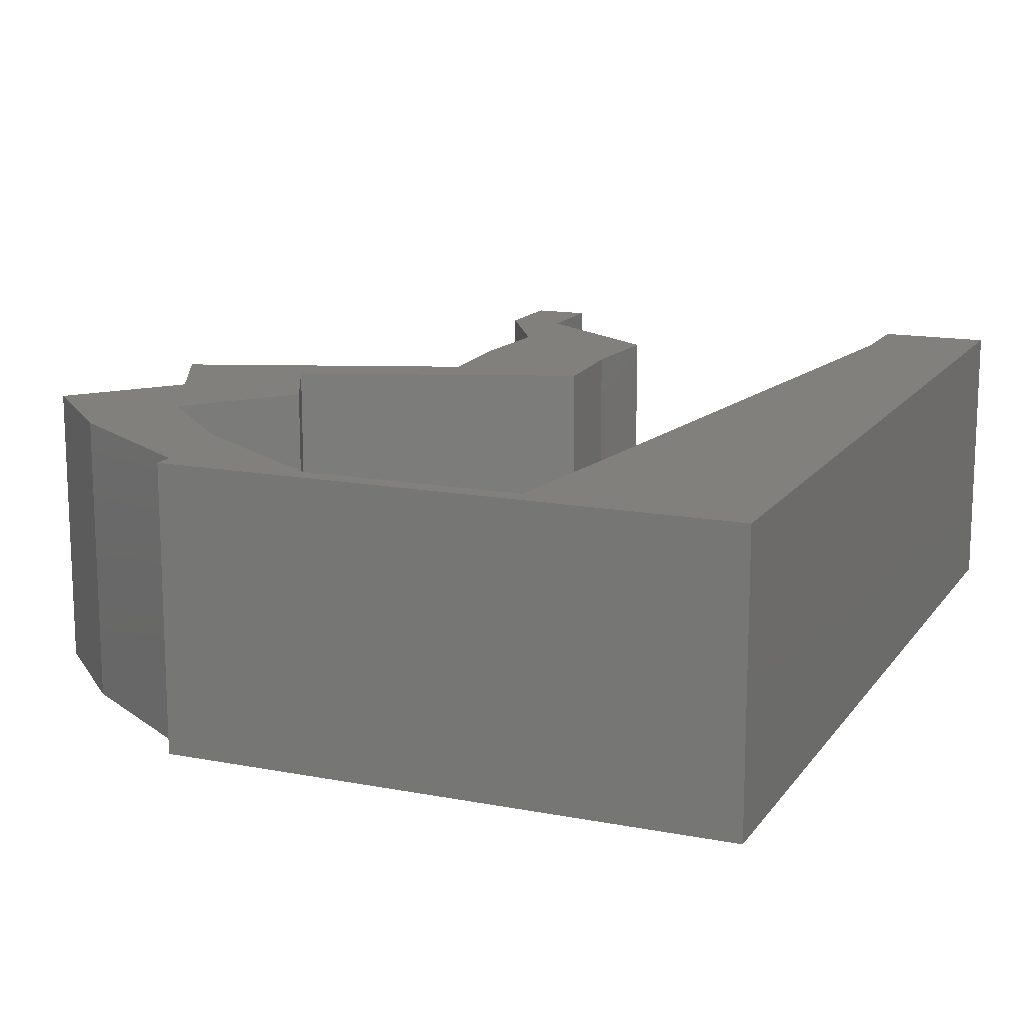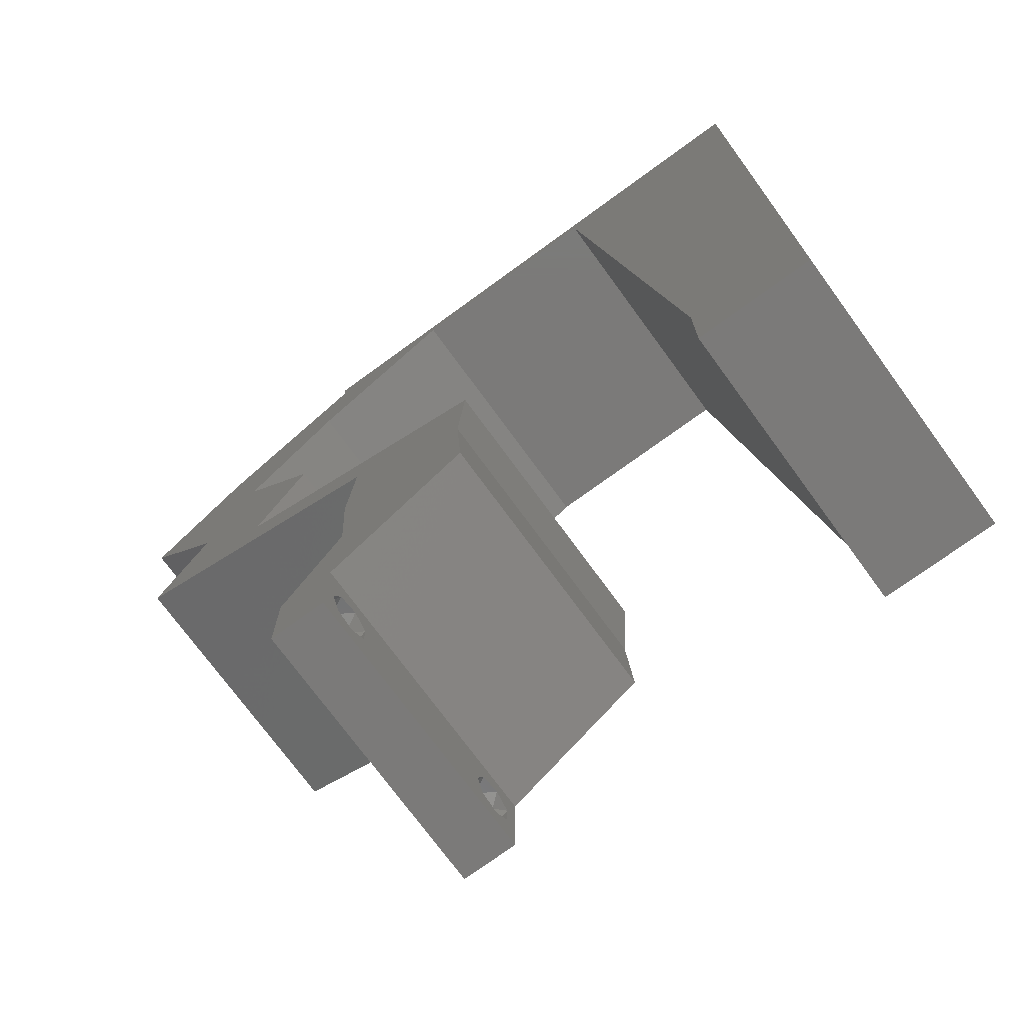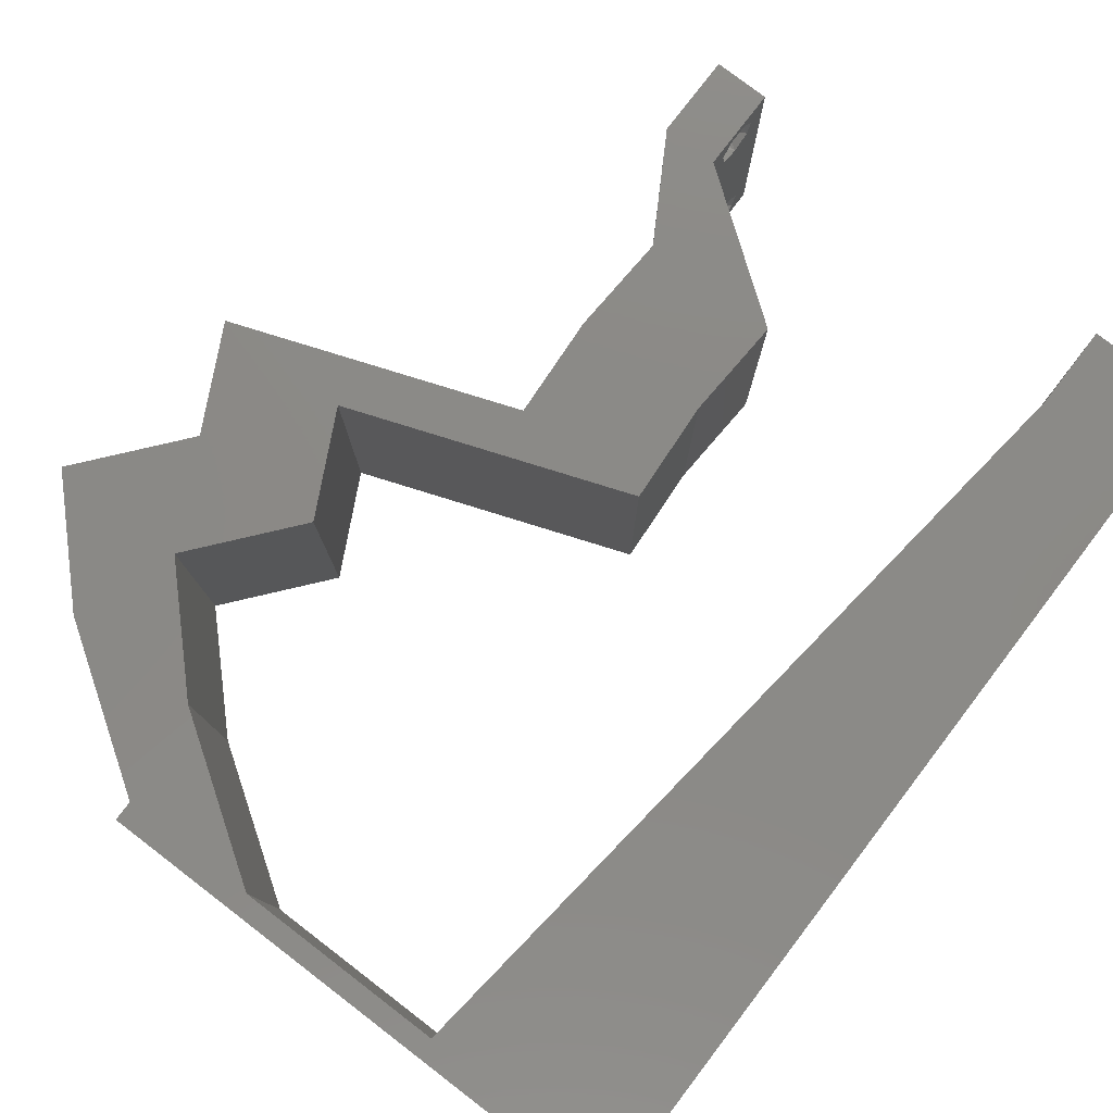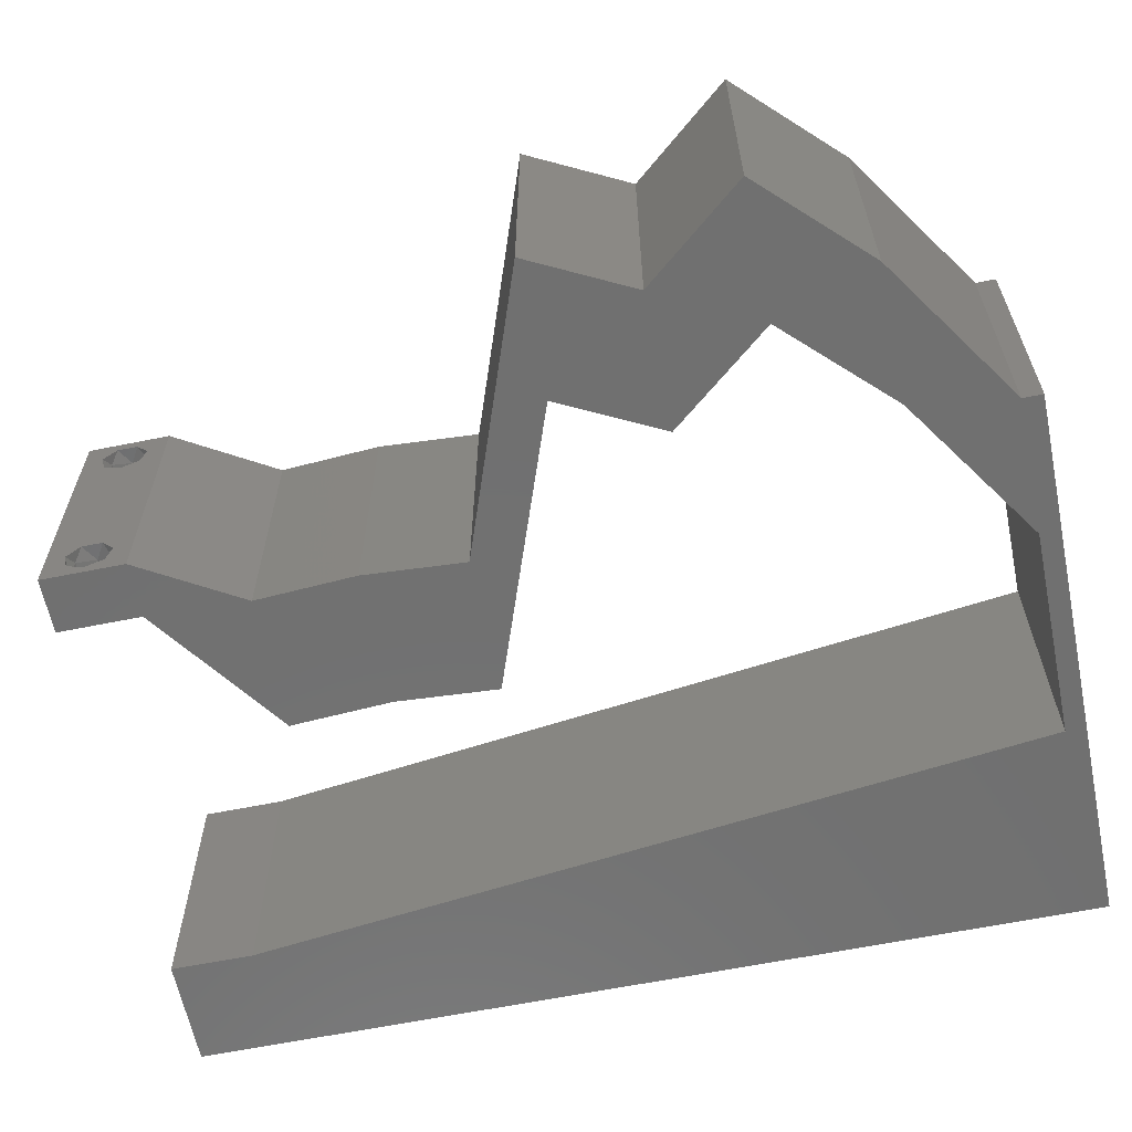
<metadata>
{"format":"stl","ext":"stl","renderer":"f3d","projection":"perspective","resolution":1024,"background":"white","views":[{"elev":14.4,"azim":-157.2,"up":"+Z"},{"elev":-73.6,"azim":-143.9,"up":"+Y"},{"elev":78.8,"azim":-142.6,"up":"+Z"},{"elev":-62.4,"azim":101.6,"up":"+Z"}]}
</metadata>
<code>
# stl→obj: 260 verts, 524 faces
v 0.04 0 0.01
v 0.04 -0.006 0.01
v 0.04 -0.003738 0.003932
v 0.04 -0.003 0.0159
v 0.04 -0.004657 0.002778
v 0.04 -0.006 0
v 0.04 -0.004329 0.00134
v 0.04 -0.001671 0.00134
v 0.04 0 0
v 0.04 -0.001343 0.002778
v 0.04 -0.003 0.0007
v 0.04 0 0.02
v 0.04 -0.002262 0.01913
v 0.04 -0.001343 0.01798
v 0.04 -0.004657 0.01798
v 0.04 -0.003738 0.01913
v 0.04 -0.006 0.02
v 0.04 -0.001671 0.01654
v 0.04 -0.004329 0.01654
v 0.04 -0.002262 0.003932
v 0.036 -0.006 0.01
v 0.036 0 0.01
v 0.036 -0.003738 0.003932
v 0.036 -0.003 0.0159
v 0.036 -0.004657 0.002778
v 0.036 -0.004329 0.00134
v 0.036 -0.006 0
v 0.036 -0.001343 0.002778
v 0.036 0 0
v 0.036 -0.001671 0.00134
v 0.036 -0.003 0.0007
v 0.036 0 0.02
v 0.036 -0.001343 0.01798
v 0.036 -0.002262 0.01913
v 0.036 -0.006 0.02
v 0.036 -0.003738 0.01913
v 0.036 -0.004657 0.01798
v 0.036 -0.001671 0.01654
v 0.036 -0.004329 0.01654
v 0.036 -0.002262 0.003932
v 0.008 0 0.02
v 0 0 0.02
v 0.004 -0.003 0.02
v 0 -0.006 0.02
v 0.008 -0.006 0.02
v 0.05082 0.05123 0.02
v 0.04815 0.04391 0.02
v 0.05793 0.04391 0.02
v 0.04 0.05854 0.02
v 0.03563 0.05489 0.02
v 0.04052 0.05489 0.02
v 0.004249 0.005948 0.02
v 0.04582 0.02927 0.02
v 0.04563 0.02561 0.02
v 0.04966 0.03104 0.02
v 0.03096 0.003659 0.02
v 0.03541 0.002993 0.02
v 0.04212 0.03659 0.02
v 0.0472 0.03473 0.02
v 0.0519 0.03659 0.02
v 0.01 0.06 0.02
v 0 0.06 0.02
v 0.004789 0.05549 0.02
v 0.04104 0.05123 0.02
v 0 0.024 0.02
v 0 0.012 0.02
v 0.004888 0.018 0.02
v 0.0357 0.007318 0.02
v 0.03104 0.01093 0.02
v 0.008347 0.05186 0.02
v 0 0.048 0.02
v 0.006534 0.04174 0.02
v 0.02591 0.007318 0.02
v 0.03612 0.01464 0.02
v 0.03564 0.02195 0.02
v 0.03107 0.01716 0.02
v 0.009394 0.01171 0.02
v 0.01079 0.02342 0.02
v 0.01358 0.04684 0.02
v 0.01497 0.05854 0.02
v 0.02634 0.01464 0.02
v 0.02586 0.02195 0.02
v 0.038 -0.003 0.02
v 0.04541 0.05489 0.02
v 0 0.036 0.02
v 0.005731 0.02996 0.02
v 0.05561 0.02927 0.02
v 0.01218 0.03513 0.02
v 0.02 0.06 0.02
v 0.02259 0.05854 0.02
v 0.03 0.06 0.02
v 0.04 0.06 0.02
v 0.03021 0.05854 0.02
v 0.03584 0.02561 0.02
v 0 -0.006 0.01
v 0 -0.003 0.015
v 0 0 0.01
v 0 -0.006 0
v 0 -0.003 0.005
v 0 0 0
v 0.004 -0.006 0.015
v 0.008 -0.006 0.01
v 0.004 -0.006 0.005
v 0.008 -0.006 0
v 0 0.009 0.0114
v 0 0.06 0
v 0 0.051 0.0086
v 0 0.06 0.01
v 0 0.048 0
v 0 0.0415 0.009767
v 0 0.03 0.01
v 0 0.036 0
v 0 0.024 0
v 0 0.0185 0.01023
v 0 0.012 0
v 0 0.005337 0.005128
v 0 0.05466 0.01487
v 0.008 0 0
v 0.004 -0.003 0
v 0.05082 0.05123 0
v 0.05793 0.04391 0
v 0.04815 0.04391 0
v 0.04 0.05854 0
v 0.04052 0.05489 0
v 0.03563 0.05489 0
v 0.004249 0.005948 0
v 0.04582 0.02927 0
v 0.04966 0.03104 0
v 0.04563 0.02561 0
v 0.03096 0.003659 0
v 0.03541 0.002993 0
v 0.0472 0.03473 0
v 0.04212 0.03659 0
v 0.0519 0.03659 0
v 0.01 0.06 0
v 0.004789 0.05549 0
v 0.04104 0.05123 0
v 0.004888 0.018 0
v 0.03104 0.01093 0
v 0.0357 0.007318 0
v 0.008347 0.05186 0
v 0.006534 0.04174 0
v 0.02591 0.007318 0
v 0.03612 0.01464 0
v 0.03107 0.01716 0
v 0.03564 0.02195 0
v 0.009394 0.01171 0
v 0.01079 0.02342 0
v 0.01358 0.04684 0
v 0.01497 0.05854 0
v 0.02634 0.01464 0
v 0.02586 0.02195 0
v 0.038 -0.003 0
v 0.04541 0.05489 0
v 0.005731 0.02996 0
v 0.05561 0.02927 0
v 0.01218 0.03513 0
v 0.02 0.06 0
v 0.02259 0.05854 0
v 0.03 0.06 0
v 0.04 0.06 0
v 0.03021 0.05854 0
v 0.03584 0.02561 0
v 0.008 0 0.01
v 0.008 -0.003 0.015
v 0.008 -0.003 0.005
v 0.015 0.06 0.01134
v 0.025 0.06 0.008977
v 0.006575 0.06 0.007337
v 0.03344 0.06 0.01273
v 0.04 0.06 0.01
v 0.03407 0.06 0.005945
v 0.005798 0.06 0.01422
v 0.04 0.05854 0.01
v 0.05082 0.05123 0.01
v 0.05438 0.04757 0.005
v 0.05438 0.04757 0.015
v 0.05793 0.04391 0.01
v 0.05492 0.04025 0.015
v 0.0519 0.03659 0.01
v 0.05492 0.04025 0.005
v 0.05561 0.02927 0.01
v 0.05376 0.03293 0.015
v 0.05376 0.03293 0.005
v 0.04798 0.02648 0.01201
v 0.04255 0.02449 0.007317
v 0.03564 0.02195 0.01
v 0.05062 0.02744 0.005
v 0.04143 0.02408 0.01397
v 0.03588 0.0183 0.015
v 0.03612 0.01464 0.01
v 0.03588 0.0183 0.005
v 0.03591 0.01098 0.015
v 0.0357 0.007318 0.01
v 0.03591 0.01098 0.005
v 0.03785 0.003659 0.015
v 0.03785 0.003659 0.005
v 0.02591 0.007318 0.01
v 0.02613 0.01098 0.015
v 0.02634 0.01464 0.01
v 0.02613 0.01098 0.005
v 0.0261 0.0183 0.015
v 0.02586 0.02195 0.01
v 0.0261 0.0183 0.005
v 0.04582 0.02927 0.01
v 0.03819 0.02648 0.01201
v 0.03276 0.02449 0.007317
v 0.04083 0.02744 0.005
v 0.03165 0.02408 0.01397
v 0.04212 0.03659 0.01
v 0.04397 0.03293 0.015
v 0.04397 0.03293 0.005
v 0.04513 0.04025 0.015
v 0.04815 0.04391 0.01
v 0.04513 0.04025 0.005
v 0.04459 0.04757 0.005
v 0.04459 0.04757 0.015
v 0.04104 0.05123 0.01
v 0.03021 0.05854 0.01
v 0.02248 0.05854 0.007606
v 0.01497 0.05854 0.01
v 0.02488 0.05854 0.01463
v 0.01964 0.05854 0.0146
v 0.009046 0.008782 0.01152
v 0.01393 0.04976 0.01152
v 0.01015 0.01805 0.01025
v 0.01149 0.02927 0.01
v 0.01282 0.04049 0.01025
v 0.01433 0.05317 0.005
v 0.0385 -0.002262 0.01607
v 0.03873 -0.003738 0.01607
v 0.03726 -0.003758 0.01608
v 0.03712 -0.002262 0.01607
v 0.03727 -0.004657 0.01722
v 0.03875 -0.004657 0.01722
v 0.03873 -0.003 0.0193
v 0.03802 -0.004336 0.01865
v 0.03725 -0.003 0.0193
v 0.03798 -0.001664 0.01865
v 0.03685 -0.001671 0.01866
v 0.03727 -0.001343 0.01722
v 0.03875 -0.001343 0.01722
v 0.03687 -0.004326 0.01866
v 0.03916 -0.004329 0.01866
v 0.03914 -0.001674 0.01866
v 0.03727 -0.002262 0.0008684
v 0.03873 -0.003738 0.0008684
v 0.03726 -0.003758 0.0008785
v 0.03874 -0.002242 0.0008785
v 0.03873 -0.001343 0.002022
v 0.03727 -0.001671 0.00346
v 0.03725 -0.001343 0.002022
v 0.03873 -0.003 0.0041
v 0.03725 -0.003 0.0041
v 0.03875 -0.001671 0.00346
v 0.03727 -0.004657 0.002022
v 0.03875 -0.004657 0.002022
v 0.03798 -0.004322 0.003468
v 0.03913 -0.004332 0.003456
v 0.03684 -0.004329 0.00346
f 1 2 3
f 1 4 2
f 5 6 7
f 8 9 10
f 11 9 8
f 7 6 11
f 12 13 14
f 15 16 17
f 16 12 17
f 13 12 16
f 6 9 11
f 10 9 1
f 1 12 18
f 18 12 14
f 2 19 17
f 19 15 17
f 2 6 5
f 18 4 1
f 4 19 2
f 20 1 3
f 10 1 20
f 3 2 5
f 21 22 23
f 24 22 21
f 25 26 27
f 28 29 30
f 30 29 31
f 27 26 31
f 32 33 34
f 35 36 37
f 35 32 36
f 36 32 34
f 32 38 33
f 29 27 31
f 28 22 29
f 35 39 21
f 37 39 35
f 22 38 32
f 27 21 25
f 21 39 24
f 24 38 22
f 25 21 23
f 23 22 40
f 40 22 28
f 41 42 43
f 44 45 43
f 46 47 48
f 49 50 51
f 42 41 52
f 53 54 55
f 56 32 57
f 47 58 59
f 48 47 60
f 61 62 63
f 50 64 51
f 60 47 59
f 65 66 67
f 58 53 59
f 56 68 69
f 70 71 72
f 73 56 69
f 74 75 76
f 71 70 63
f 77 78 67
f 68 74 69
f 62 71 63
f 79 70 72
f 69 74 76
f 80 61 70
f 81 73 69
f 81 69 76
f 82 81 76
f 77 66 52
f 35 17 83
f 68 56 57
f 64 84 51
f 12 32 83
f 85 65 86
f 87 60 55
f 78 88 86
f 42 44 43
f 45 41 43
f 78 65 67
f 86 88 72
f 66 77 67
f 71 85 72
f 85 86 72
f 88 79 72
f 65 78 86
f 70 61 63
f 59 53 55
f 60 59 55
f 66 42 52
f 84 49 51
f 54 87 55
f 17 12 83
f 32 35 83
f 80 89 61
f 89 80 90
f 79 80 70
f 41 77 52
f 91 89 90
f 49 92 50
f 91 93 92
f 92 93 50
f 64 47 46
f 64 46 84
f 75 94 82
f 75 82 76
f 54 94 75
f 12 68 57
f 32 12 57
f 54 53 94
f 93 91 90
f 95 96 97
f 42 96 44
f 98 99 100
f 97 99 95
f 44 96 95
f 97 96 42
f 95 99 98
f 100 99 97
f 45 101 102
f 95 101 44
f 98 103 95
f 102 103 104
f 44 101 45
f 102 101 95
f 104 103 98
f 95 103 102
f 42 105 97
f 106 107 108
f 109 107 106
f 66 105 42
f 110 111 85
f 112 111 110
f 112 110 109
f 85 111 65
f 113 111 112
f 114 111 113
f 65 114 66
f 71 110 85
f 115 114 113
f 65 111 114
f 100 116 115
f 62 117 71
f 71 107 110
f 115 105 114
f 115 116 105
f 71 117 107
f 114 105 66
f 110 107 109
f 108 117 62
f 97 116 100
f 105 116 97
f 107 117 108
f 118 119 100
f 98 119 104
f 120 121 122
f 123 124 125
f 100 126 118
f 127 128 129
f 130 131 29
f 122 132 133
f 121 134 122
f 135 136 106
f 125 124 137
f 134 132 122
f 113 138 115
f 133 132 127
f 130 139 140
f 141 142 109
f 143 139 130
f 144 145 146
f 109 136 141
f 147 138 148
f 140 139 144
f 106 136 109
f 149 142 141
f 139 145 144
f 150 141 135
f 151 139 143
f 151 145 139
f 152 145 151
f 147 126 115
f 27 153 6
f 140 131 130
f 137 124 154
f 9 153 29
f 112 155 113
f 156 128 134
f 148 155 157
f 100 119 98
f 104 119 118
f 148 138 113
f 155 142 157
f 115 138 147
f 109 142 112
f 112 142 155
f 157 142 149
f 113 155 148
f 141 136 135
f 132 128 127
f 134 128 132
f 115 126 100
f 154 124 123
f 129 128 156
f 6 153 9
f 29 153 27
f 150 135 158
f 150 158 159
f 149 141 150
f 118 126 147
f 159 158 160
f 125 161 123
f 160 161 162
f 162 161 125
f 137 120 122
f 137 154 120
f 146 152 163
f 146 145 152
f 163 129 146
f 9 131 140
f 29 131 9
f 127 129 163
f 162 159 160
f 164 165 102
f 45 165 41
f 118 166 104
f 102 166 164
f 41 165 164
f 102 165 45
f 104 166 102
f 164 166 118
f 135 167 158
f 91 168 89
f 167 168 158
f 89 168 167
f 135 169 167
f 91 170 168
f 158 168 160
f 89 167 61
f 106 169 135
f 108 169 106
f 92 170 91
f 171 170 92
f 168 172 160
f 167 173 61
f 170 172 168
f 169 173 167
f 160 172 161
f 161 172 171
f 62 173 108
f 61 173 62
f 108 173 169
f 171 172 170
f 171 92 49
f 174 171 49
f 123 161 171
f 123 171 174
f 175 174 84
f 154 174 175
f 174 49 84
f 84 46 175
f 154 123 174
f 175 120 154
f 120 176 121
f 48 177 46
f 46 177 175
f 178 176 177
f 178 177 48
f 177 176 175
f 121 176 178
f 175 176 120
f 48 179 178
f 180 179 60
f 134 181 180
f 178 181 121
f 178 179 180
f 121 181 134
f 60 179 48
f 180 181 178
f 182 183 87
f 60 183 180
f 156 184 182
f 180 184 134
f 180 183 182
f 87 183 60
f 134 184 156
f 182 184 180
f 87 185 182
f 54 185 87
f 129 186 146
f 146 186 187
f 156 188 129
f 75 189 54
f 187 189 75
f 182 188 156
f 129 188 186
f 186 188 185
f 189 185 54
f 185 188 182
f 189 186 185
f 187 186 189
f 187 190 191
f 74 190 75
f 146 192 144
f 191 192 187
f 75 190 187
f 191 190 74
f 187 192 146
f 144 192 191
f 191 193 194
f 68 193 74
f 144 195 140
f 194 195 191
f 74 193 191
f 194 193 68
f 191 195 144
f 140 195 194
f 68 196 194
f 1 196 12
f 194 197 140
f 9 197 1
f 12 196 68
f 194 196 1
f 140 197 9
f 1 197 194
f 2 17 35
f 21 2 35
f 27 6 2
f 27 2 21
f 22 56 198
f 130 22 198
f 22 32 56
f 198 56 73
f 130 29 22
f 198 143 130
f 198 199 200
f 81 199 73
f 200 201 198
f 143 201 151
f 73 199 198
f 200 199 81
f 198 201 143
f 151 201 200
f 82 202 81
f 200 202 203
f 203 204 200
f 151 204 152
f 81 202 200
f 203 202 82
f 200 204 151
f 152 204 203
f 205 206 53
f 53 206 94
f 152 207 163
f 203 207 152
f 163 208 127
f 94 209 82
f 82 209 203
f 127 208 205
f 207 208 163
f 206 208 207
f 94 206 209
f 205 208 206
f 206 207 209
f 209 207 203
f 210 211 58
f 53 211 205
f 205 212 127
f 133 212 210
f 205 211 210
f 58 211 53
f 127 212 133
f 210 212 205
f 58 213 210
f 214 213 47
f 210 215 133
f 122 215 214
f 47 213 58
f 210 213 214
f 214 215 210
f 133 215 122
f 122 216 137
f 64 217 47
f 47 217 214
f 218 217 64
f 217 216 214
f 218 216 217
f 214 216 122
f 137 216 218
f 219 218 50
f 125 218 219
f 218 64 50
f 50 93 219
f 125 137 218
f 219 162 125
f 162 220 159
f 159 220 150
f 150 220 221
f 219 220 162
f 93 222 219
f 221 223 80
f 222 223 220
f 90 222 93
f 80 223 90
f 90 223 222
f 222 220 219
f 220 223 221
f 147 224 118
f 80 225 221
f 164 224 41
f 79 225 80
f 41 224 77
f 148 226 147
f 77 226 78
f 148 227 226
f 226 227 78
f 157 227 148
f 157 228 227
f 88 228 79
f 78 227 88
f 227 228 88
f 149 228 157
f 150 229 149
f 226 224 147
f 149 225 228
f 149 229 225
f 77 224 226
f 228 225 79
f 221 229 150
f 225 229 221
f 118 224 164
f 24 4 230
f 4 24 231
f 231 24 232
f 24 230 233
f 231 234 235
f 236 237 238
f 239 236 238
f 234 231 232
f 239 238 240
f 241 230 242
f 238 237 243
f 237 236 244
f 236 239 245
f 230 241 233
f 241 242 239
f 235 234 237
f 13 16 236
f 39 37 234
f 33 38 241
f 36 34 238
f 18 14 242
f 15 19 235
f 230 18 242
f 19 4 231
f 19 231 235
f 241 239 240
f 235 237 244
f 237 234 243
f 39 234 232
f 234 37 243
f 239 242 245
f 33 241 240
f 236 16 244
f 13 236 245
f 242 14 245
f 241 38 233
f 238 34 240
f 15 235 244
f 36 238 243
f 4 18 230
f 38 24 233
f 37 36 243
f 14 13 245
f 34 33 240
f 16 15 244
f 24 39 232
f 31 11 246
f 11 31 247
f 247 31 248
f 246 11 249
f 250 251 252
f 251 253 254
f 251 250 255
f 253 251 255
f 247 256 257
f 246 250 252
f 256 258 257
f 250 246 249
f 256 247 248
f 257 258 259
f 258 256 260
f 254 253 258
f 40 28 251
f 8 10 250
f 20 3 253
f 26 25 256
f 40 251 254
f 251 28 252
f 20 253 255
f 250 10 255
f 28 30 252
f 5 7 257
f 23 40 254
f 10 20 255
f 30 31 246
f 7 11 247
f 30 246 252
f 7 247 257
f 254 258 260
f 258 253 259
f 26 256 248
f 8 250 249
f 253 3 259
f 256 25 260
f 23 254 260
f 5 257 259
f 3 5 259
f 25 23 260
f 11 8 249
f 31 26 248

</code>
